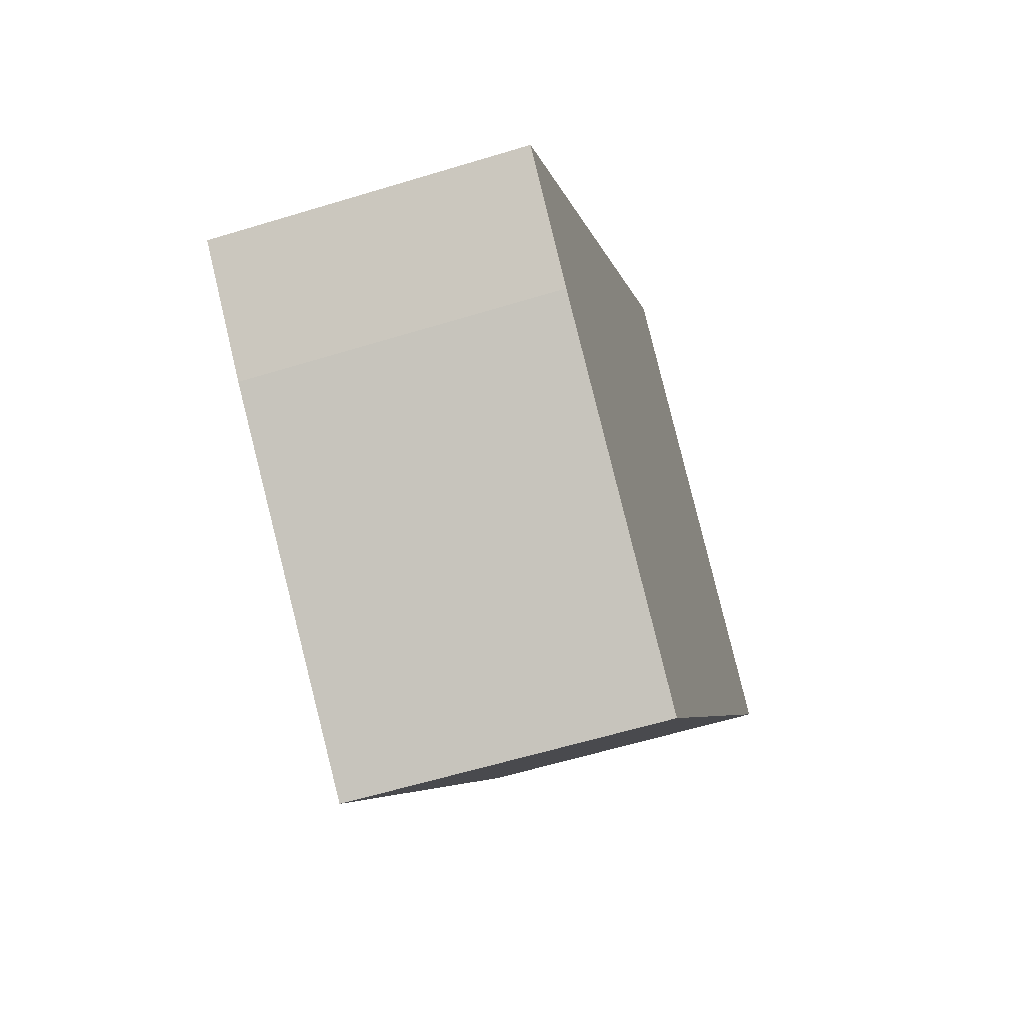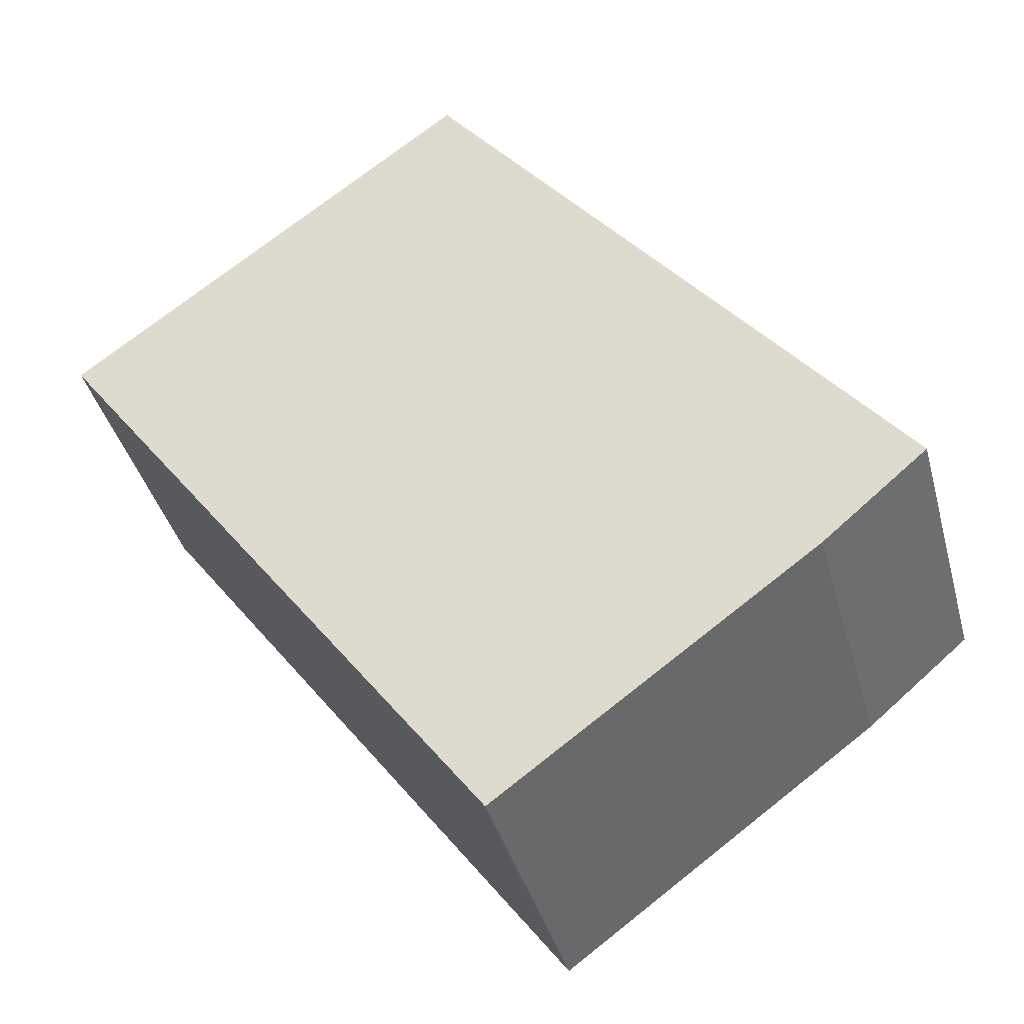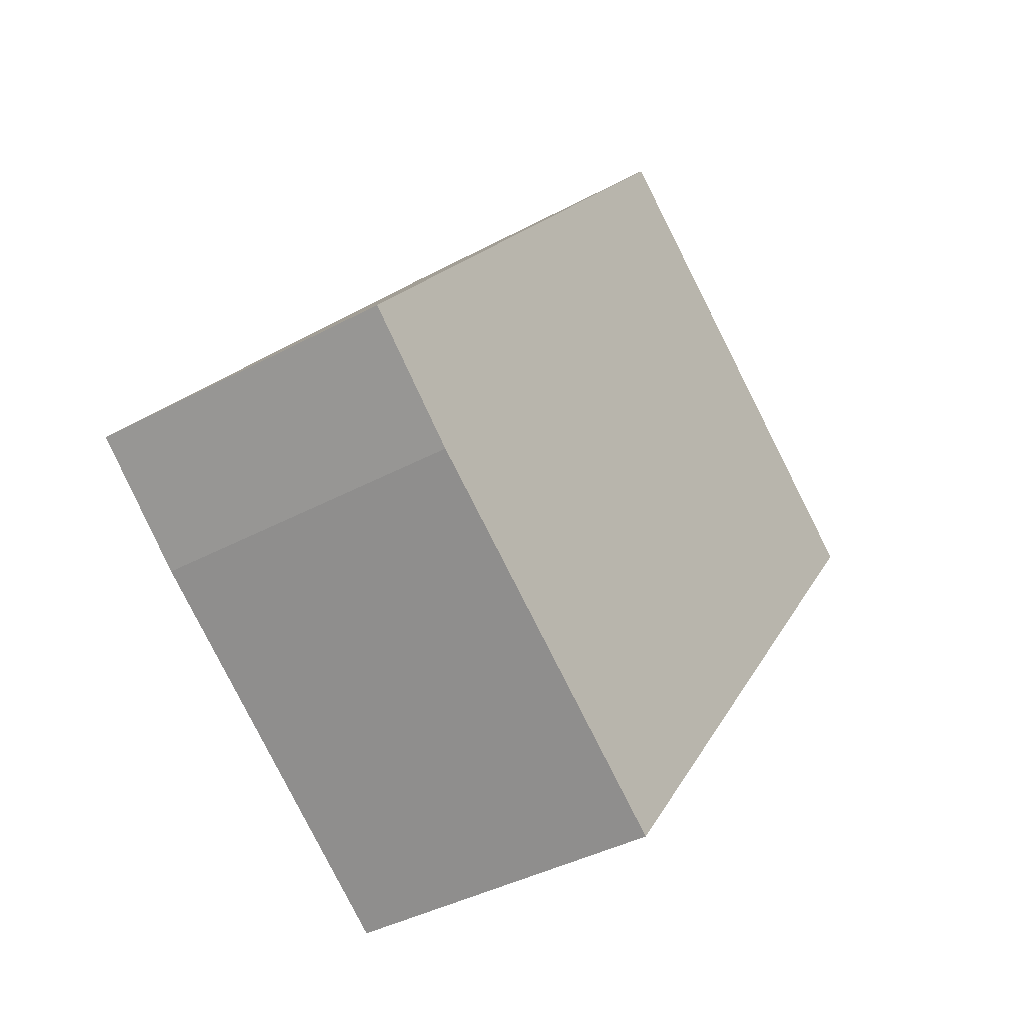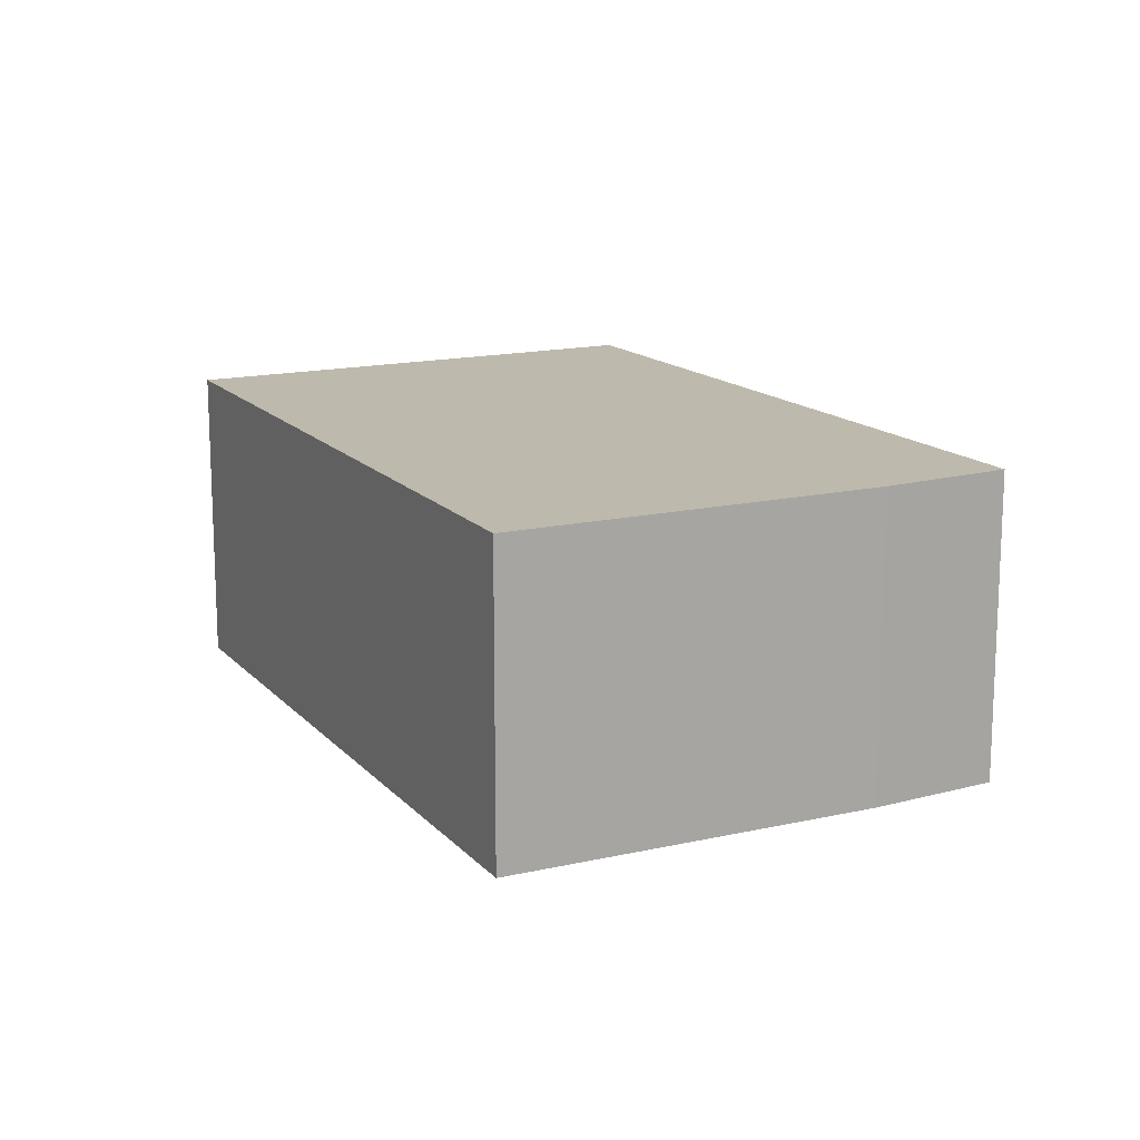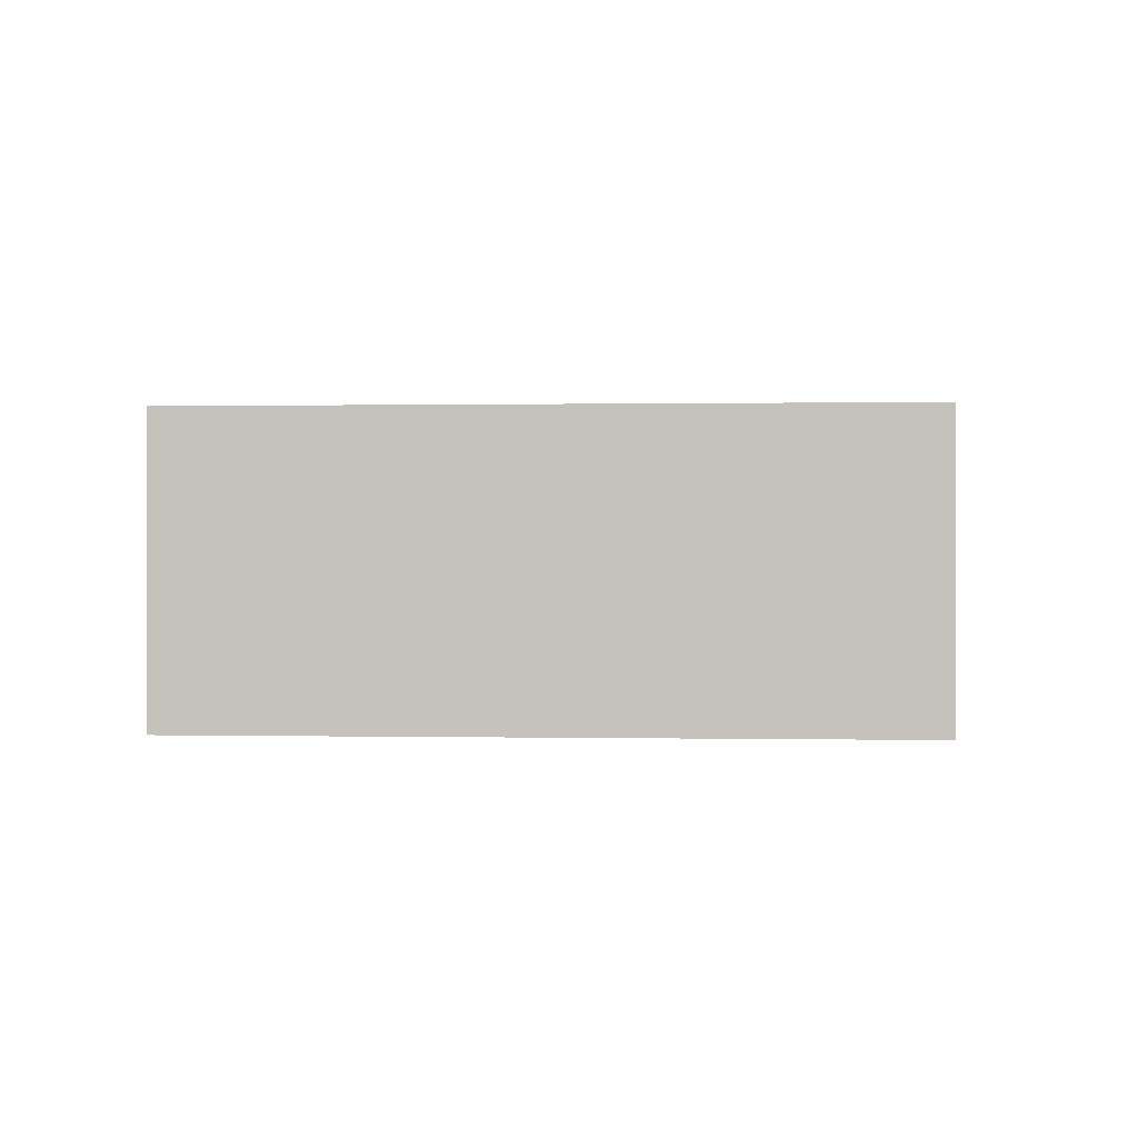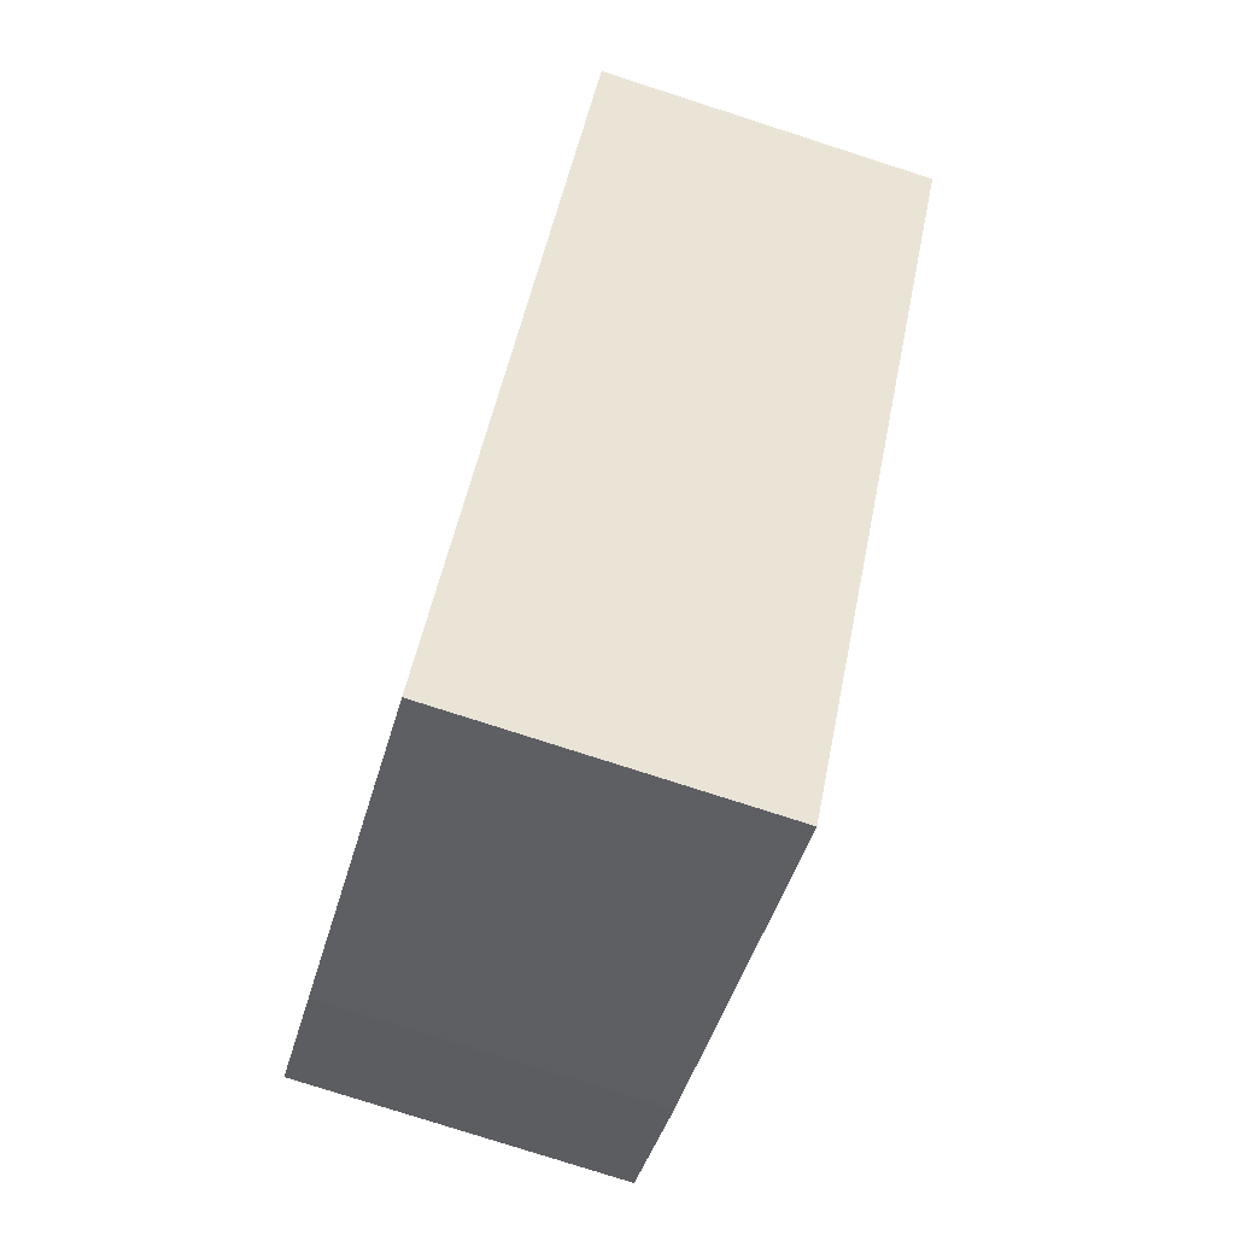
<metadata>
{"format":"obj","ext":"obj","renderer":"f3d","projection":"perspective","resolution":1024,"background":"white","views":[{"elev":-59.3,"azim":-72.5,"up":"+Z"},{"elev":-38.9,"azim":-165.3,"up":"+Z"},{"elev":-39.2,"azim":-55.9,"up":"+Z"},{"elev":15.3,"azim":-169.8,"up":"+Y"},{"elev":0.4,"azim":-46.7,"up":"+Y"},{"elev":-78.9,"azim":72.2,"up":"+Z"}]}
</metadata>
<code>
v  0.706 2.097 -0.601
v  5.903 2.097 1.972
v  2.84 2.097 -2.161
v  0 2.097 1.284e-16
v  3.183 2.097 3.991
v  5.903 -1.207e-16 1.972
v  2.84 1.323e-16 -2.161
v  0.706 3.68e-17 -0.601
v  0 0 0
v  3.183 -2.444e-16 3.991
g defaultobject
f 1 2 3
f 2 1 4
f 2 4 5
f 6 3 2
f 3 6 7
f 7 1 3
f 1 7 8
f 8 4 1
f 4 8 9
f 9 5 4
f 5 9 10
f 10 2 5
f 2 10 6
f 6 8 7
f 8 6 9
f 9 6 10

</code>
